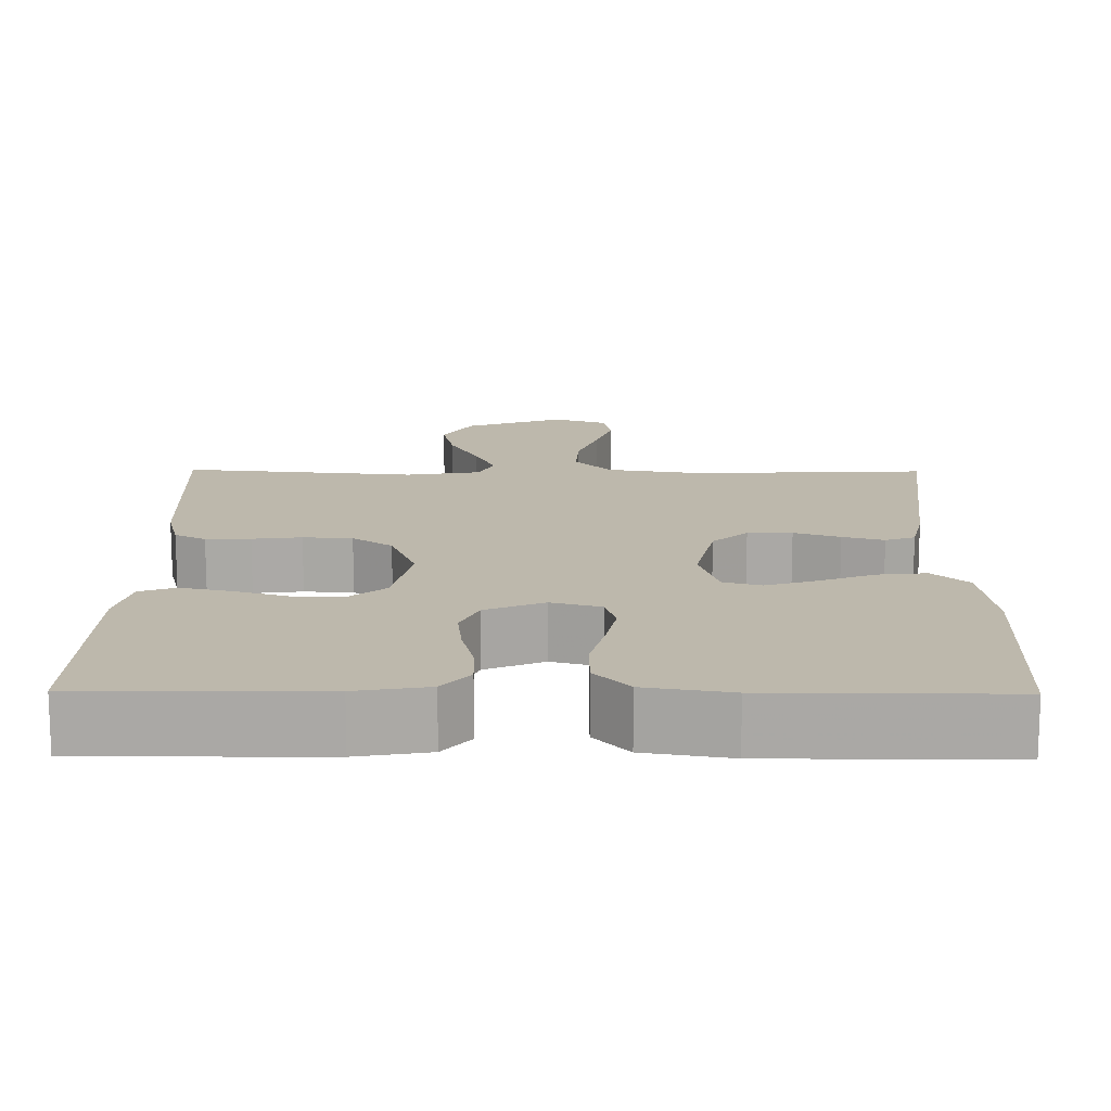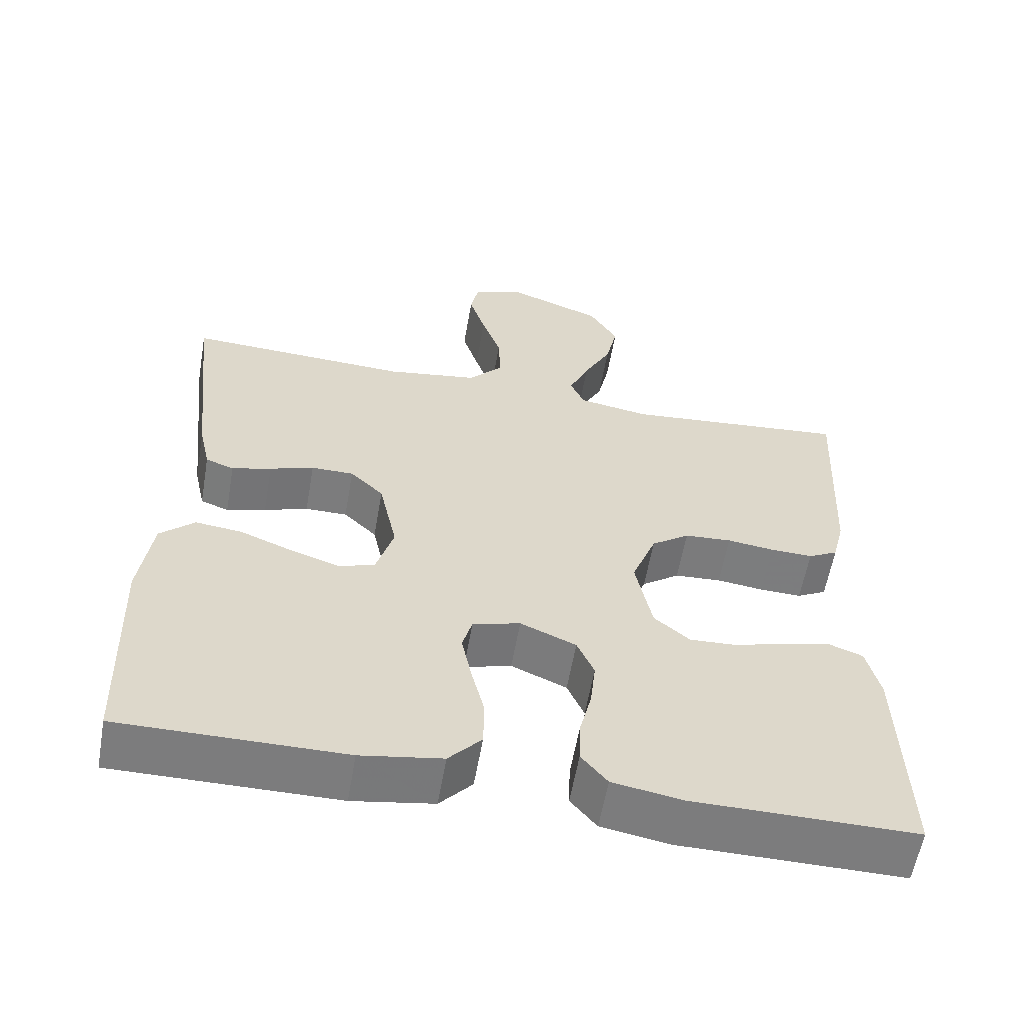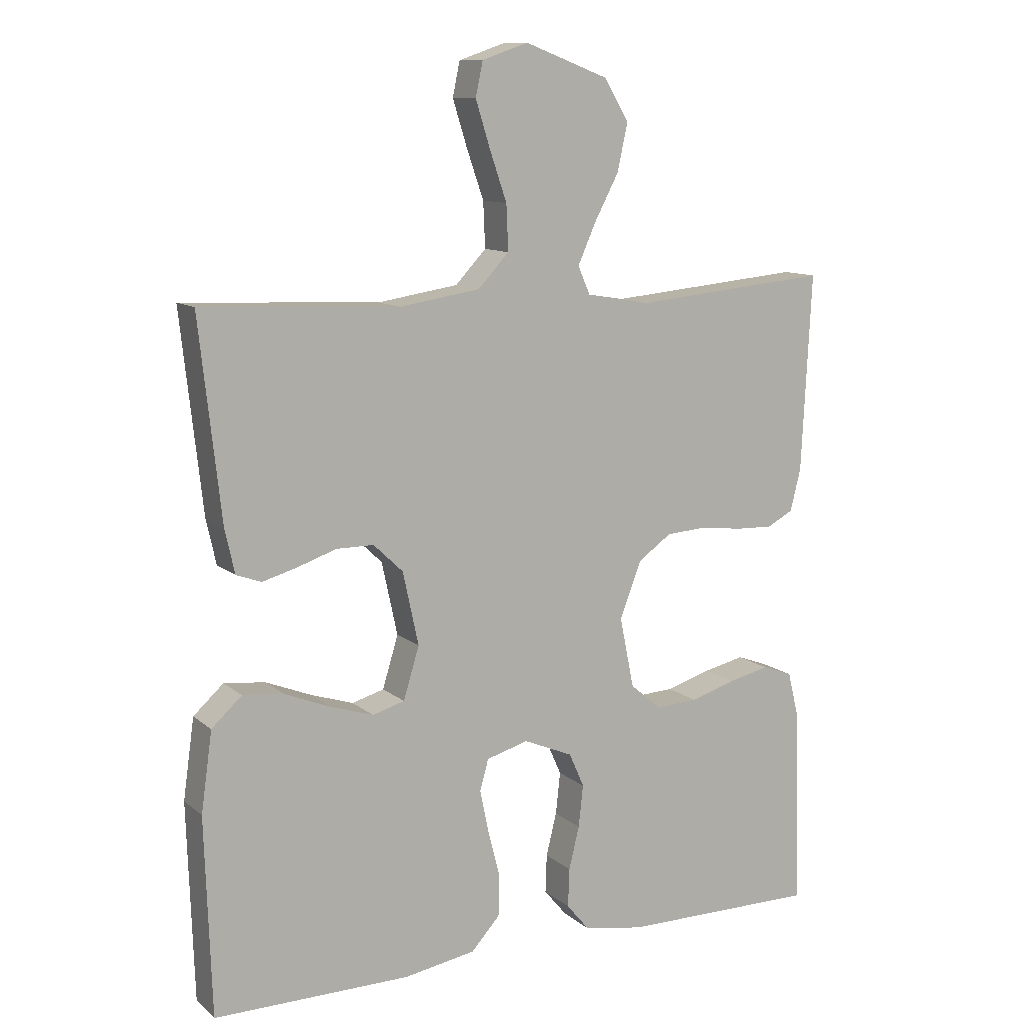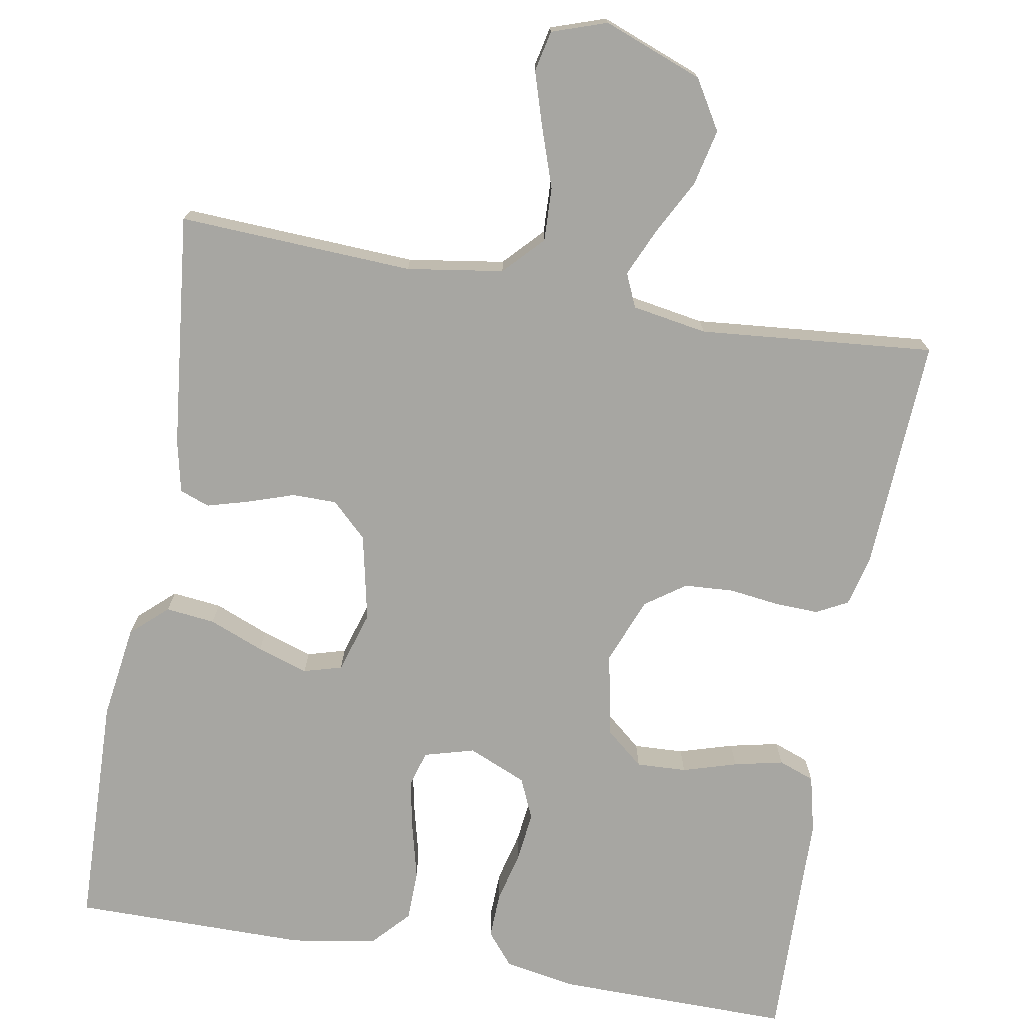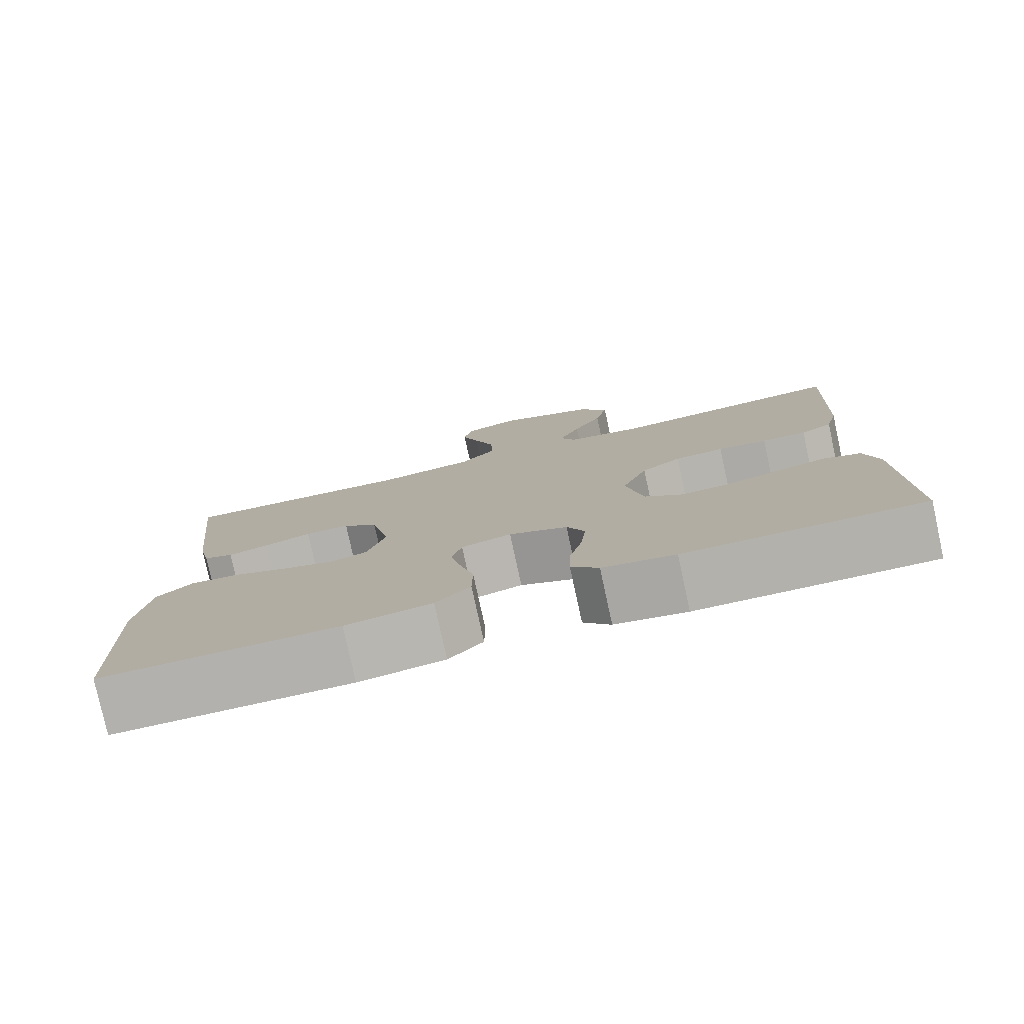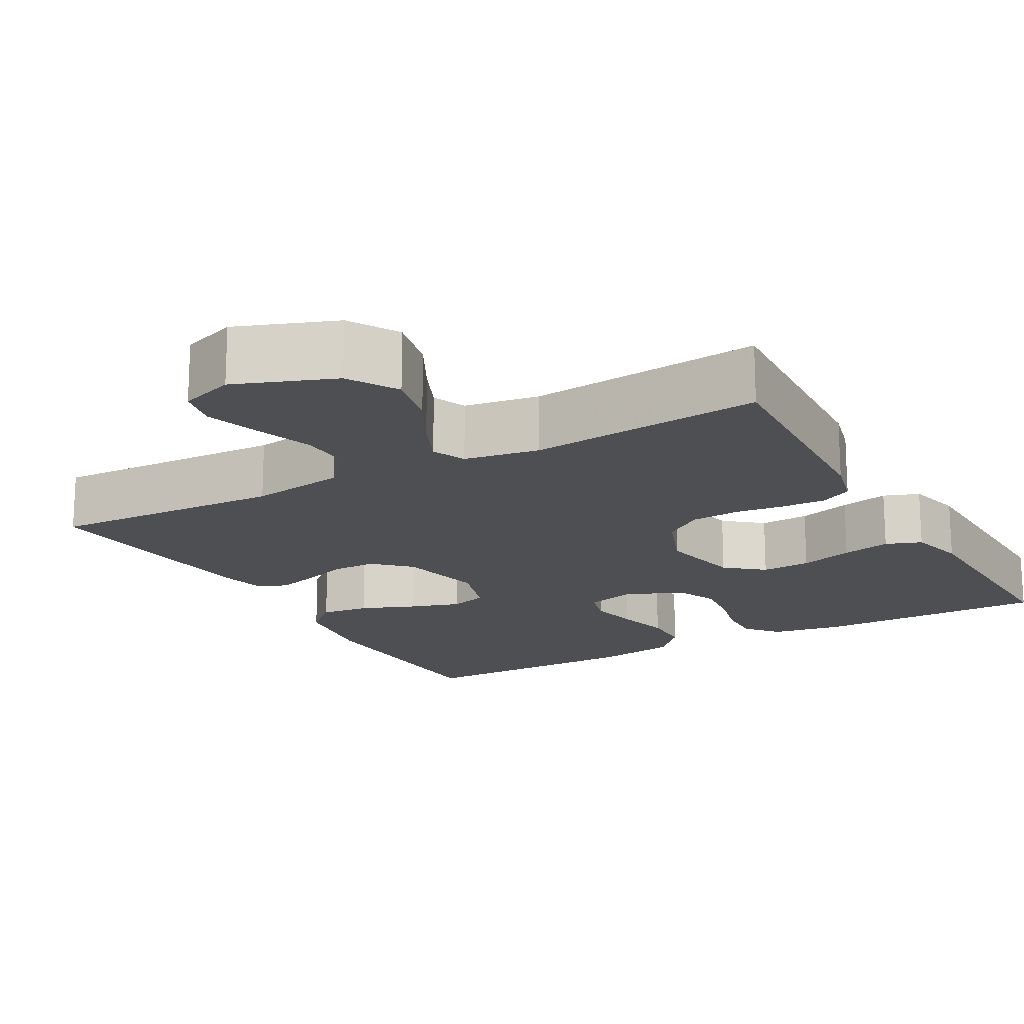
<metadata>
{"format":"obj","ext":"obj","renderer":"f3d","projection":"perspective","resolution":1024,"background":"white","views":[{"elev":14.8,"azim":-179.4,"up":"+Y"},{"elev":-58.8,"azim":-9.9,"up":"+Z"},{"elev":11.1,"azim":-28.5,"up":"+Z"},{"elev":-74.0,"azim":-10.1,"up":"+Y"},{"elev":-79.2,"azim":12.3,"up":"+Z"},{"elev":-17.5,"azim":29.2,"up":"+Y"}]}
</metadata>
<code>
v 0.5 0.07 -0.5
v 0.2 0.07 -0.498
v 0.108 0.07 -0.482
v 0.073 0.07 -0.44
v 0.075 0.07 -0.381
v 0.091 0.07 -0.316
v 0.098 0.07 -0.252
v 0.075 0.07 -0.2
v 0 0.07 -0.168
v -0.064 0.07 -0.186
v -0.077 0.07 -0.233
v -0.064 0.07 -0.297
v -0.046 0.07 -0.368
v -0.047 0.07 -0.433
v -0.091 0.07 -0.481
v -0.2 0.07 -0.499
v -0.5 0.07 -0.5
v -0.51 0.07 -0.2
v -0.493 0.07 -0.079
v -0.447 0.07 -0.037
v -0.384 0.07 -0.044
v -0.314 0.07 -0.072
v -0.249 0.07 -0.093
v -0.2 0.07 -0.079
v -0.176 0.07 0
v -0.2 0.07 0.111
v -0.245 0.07 0.154
v -0.302 0.07 0.154
v -0.361 0.07 0.134
v -0.414 0.07 0.119
v -0.452 0.07 0.133
v -0.467 0.07 0.2
v -0.5 0.07 0.5
v -0.2 0.07 0.486
v -0.077 0.07 0.505
v -0.03 0.07 0.555
v -0.033 0.07 0.624
v -0.059 0.07 0.699
v -0.081 0.07 0.769
v -0.07 0.07 0.821
v 0 0.07 0.845
v 0.127 0.07 0.797
v 0.165 0.07 0.734
v 0.149 0.07 0.662
v 0.112 0.07 0.592
v 0.085 0.07 0.531
v 0.104 0.07 0.488
v 0.2 0.07 0.472
v 0.5 0.07 0.5
v 0.485 0.07 0.2
v 0.469 0.07 0.136
v 0.429 0.07 0.115
v 0.372 0.07 0.117
v 0.309 0.07 0.125
v 0.246 0.07 0.121
v 0.195 0.07 0.085
v 0.162 0.07 0
v 0.184 0.07 -0.108
v 0.232 0.07 -0.148
v 0.296 0.07 -0.145
v 0.365 0.07 -0.124
v 0.428 0.07 -0.11
v 0.474 0.07 -0.127
v 0.492 0.07 -0.2
v 0.5 0 -0.5
v 0.2 0 -0.498
v 0.108 0 -0.482
v 0.073 0 -0.44
v 0.075 0 -0.381
v 0.091 0 -0.316
v 0.098 0 -0.252
v 0.075 0 -0.2
v 0 0 -0.168
v -0.064 0 -0.186
v -0.077 0 -0.233
v -0.064 0 -0.297
v -0.046 0 -0.368
v -0.047 0 -0.433
v -0.091 0 -0.481
v -0.2 0 -0.499
v -0.5 0 -0.5
v -0.51 0 -0.2
v -0.493 0 -0.079
v -0.447 0 -0.037
v -0.384 0 -0.044
v -0.314 0 -0.072
v -0.249 0 -0.093
v -0.2 0 -0.079
v -0.176 0 0
v -0.2 0 0.111
v -0.245 0 0.154
v -0.302 0 0.154
v -0.361 0 0.134
v -0.414 0 0.119
v -0.452 0 0.133
v -0.467 0 0.2
v -0.5 0 0.5
v -0.2 0 0.486
v -0.077 0 0.505
v -0.03 0 0.555
v -0.033 0 0.624
v -0.059 0 0.699
v -0.081 0 0.769
v -0.07 0 0.821
v 0 0 0.845
v 0.127 0 0.797
v 0.165 0 0.734
v 0.149 0 0.662
v 0.112 0 0.592
v 0.085 0 0.531
v 0.104 0 0.488
v 0.2 0 0.472
v 0.5 0 0.5
v 0.485 0 0.2
v 0.469 0 0.136
v 0.429 0 0.115
v 0.372 0 0.117
v 0.309 0 0.125
v 0.246 0 0.121
v 0.195 0 0.085
v 0.162 0 0
v 0.184 0 -0.108
v 0.232 0 -0.148
v 0.296 0 -0.145
v 0.365 0 -0.124
v 0.428 0 -0.11
v 0.474 0 -0.127
v 0.492 0 -0.2
f 4 5 6
f 3 4 6
f 2 3 6
f 1 2 6
f 64 1 6
f 63 64 6
f 62 63 6
f 61 62 6
f 60 61 6
f 59 60 6 7
f 58 59 7 8
f 57 58 8 9
f 56 57 9 10
f 52 53 54
f 51 52 54
f 50 51 54
f 49 50 54
f 48 49 54
f 47 48 54 55
f 46 47 55 56
f 43 44 45
f 42 43 45
f 41 42 45
f 40 41 45
f 39 40 45
f 38 39 45
f 37 38 45
f 36 37 45 46
f 46 56 10
f 36 46 10
f 35 36 10
f 32 33 34
f 31 32 34
f 30 31 34
f 29 30 34
f 28 29 34
f 27 28 34 35
f 20 21 22
f 19 20 22
f 18 19 22
f 17 18 22
f 16 17 22
f 15 16 22
f 14 15 22
f 13 14 22
f 12 13 22
f 11 12 22 23
f 10 11 23 24
f 26 27 35
f 25 26 35 10
f 10 24 25
f 70 69 68
f 70 68 67
f 70 67 66
f 70 66 65
f 70 65 128
f 70 128 127
f 70 127 126
f 70 126 125
f 70 125 124
f 71 70 124 123
f 72 71 123 122
f 73 72 122 121
f 74 73 121 120
f 118 117 116
f 118 116 115
f 118 115 114
f 118 114 113
f 118 113 112
f 119 118 112 111
f 120 119 111 110
f 109 108 107
f 109 107 106
f 109 106 105
f 109 105 104
f 109 104 103
f 109 103 102
f 109 102 101
f 110 109 101 100
f 74 120 110
f 74 110 100
f 74 100 99
f 98 97 96
f 98 96 95
f 98 95 94
f 98 94 93
f 98 93 92
f 99 98 92 91
f 86 85 84
f 86 84 83
f 86 83 82
f 86 82 81
f 86 81 80
f 86 80 79
f 86 79 78
f 86 78 77
f 86 77 76
f 87 86 76 75
f 88 87 75 74
f 99 91 90
f 74 99 90 89
f 89 88 74
f 1 65 66 2
f 2 66 67 3
f 3 67 68 4
f 4 68 69 5
f 5 69 70 6
f 6 70 71 7
f 7 71 72 8
f 8 72 73 9
f 9 73 74 10
f 10 74 75 11
f 11 75 76 12
f 12 76 77 13
f 13 77 78 14
f 14 78 79 15
f 15 79 80 16
f 16 80 81 17
f 17 81 82 18
f 18 82 83 19
f 19 83 84 20
f 20 84 85 21
f 21 85 86 22
f 22 86 87 23
f 23 87 88 24
f 24 88 89 25
f 25 89 90 26
f 26 90 91 27
f 27 91 92 28
f 28 92 93 29
f 29 93 94 30
f 30 94 95 31
f 31 95 96 32
f 32 96 97 33
f 33 97 98 34
f 34 98 99 35
f 35 99 100 36
f 36 100 101 37
f 37 101 102 38
f 38 102 103 39
f 39 103 104 40
f 40 104 105 41
f 41 105 106 42
f 42 106 107 43
f 43 107 108 44
f 44 108 109 45
f 45 109 110 46
f 46 110 111 47
f 47 111 112 48
f 48 112 113 49
f 49 113 114 50
f 50 114 115 51
f 51 115 116 52
f 52 116 117 53
f 53 117 118 54
f 54 118 119 55
f 55 119 120 56
f 56 120 121 57
f 57 121 122 58
f 58 122 123 59
f 59 123 124 60
f 60 124 125 61
f 61 125 126 62
f 62 126 127 63
f 63 127 128 64
f 64 128 65 1

</code>
